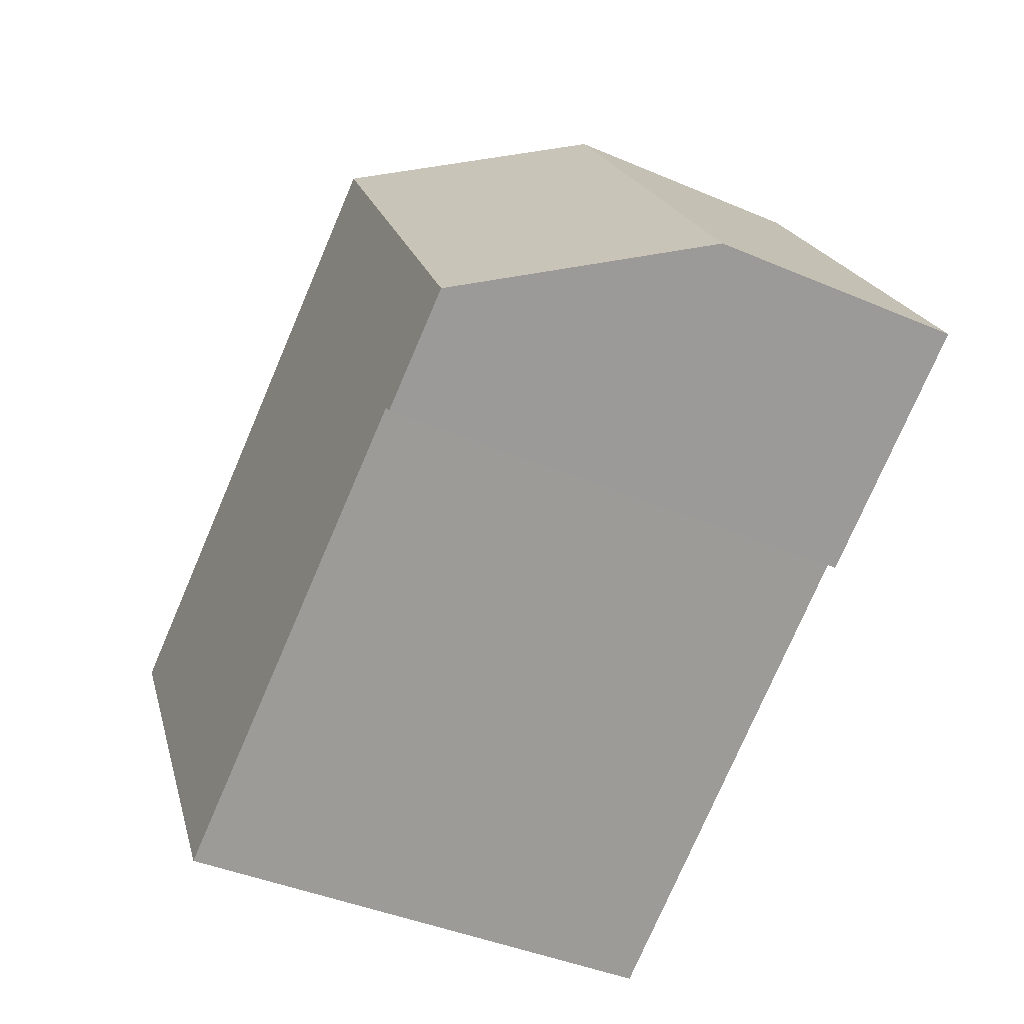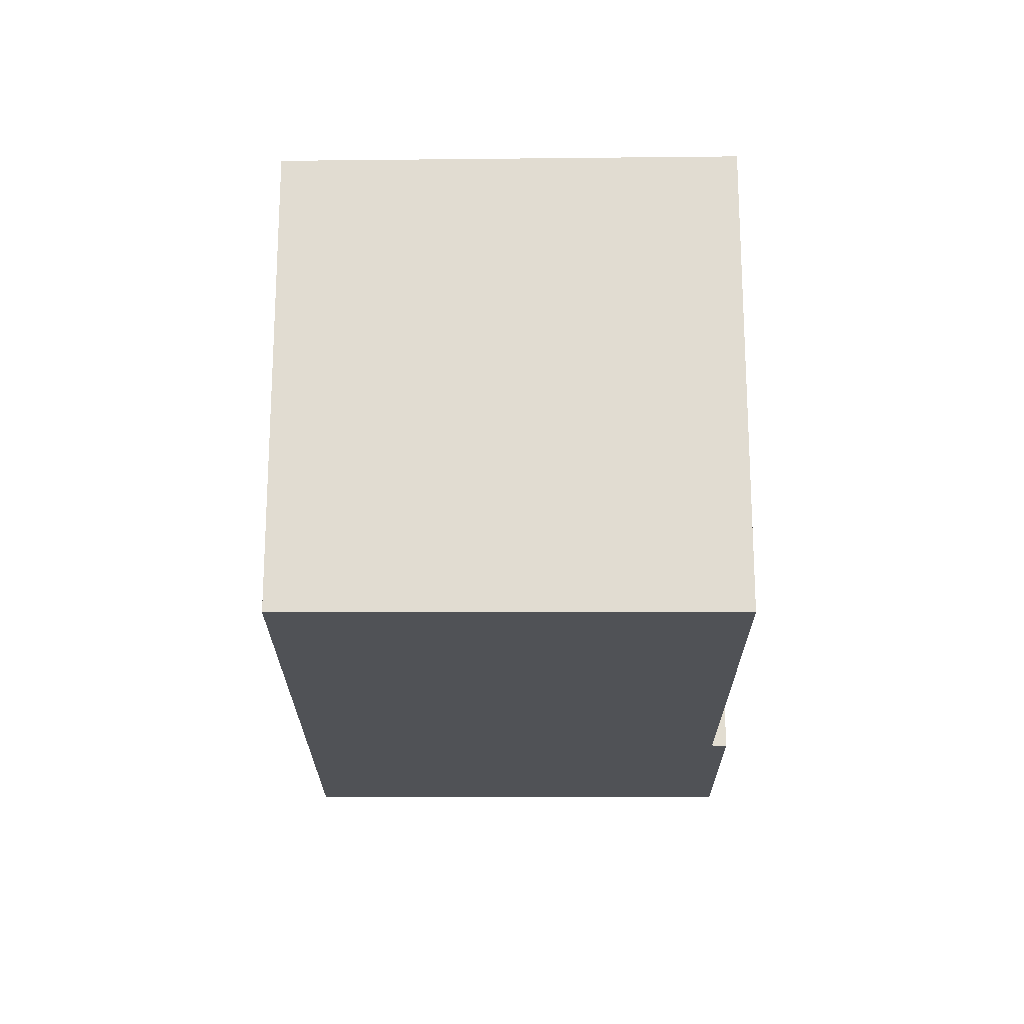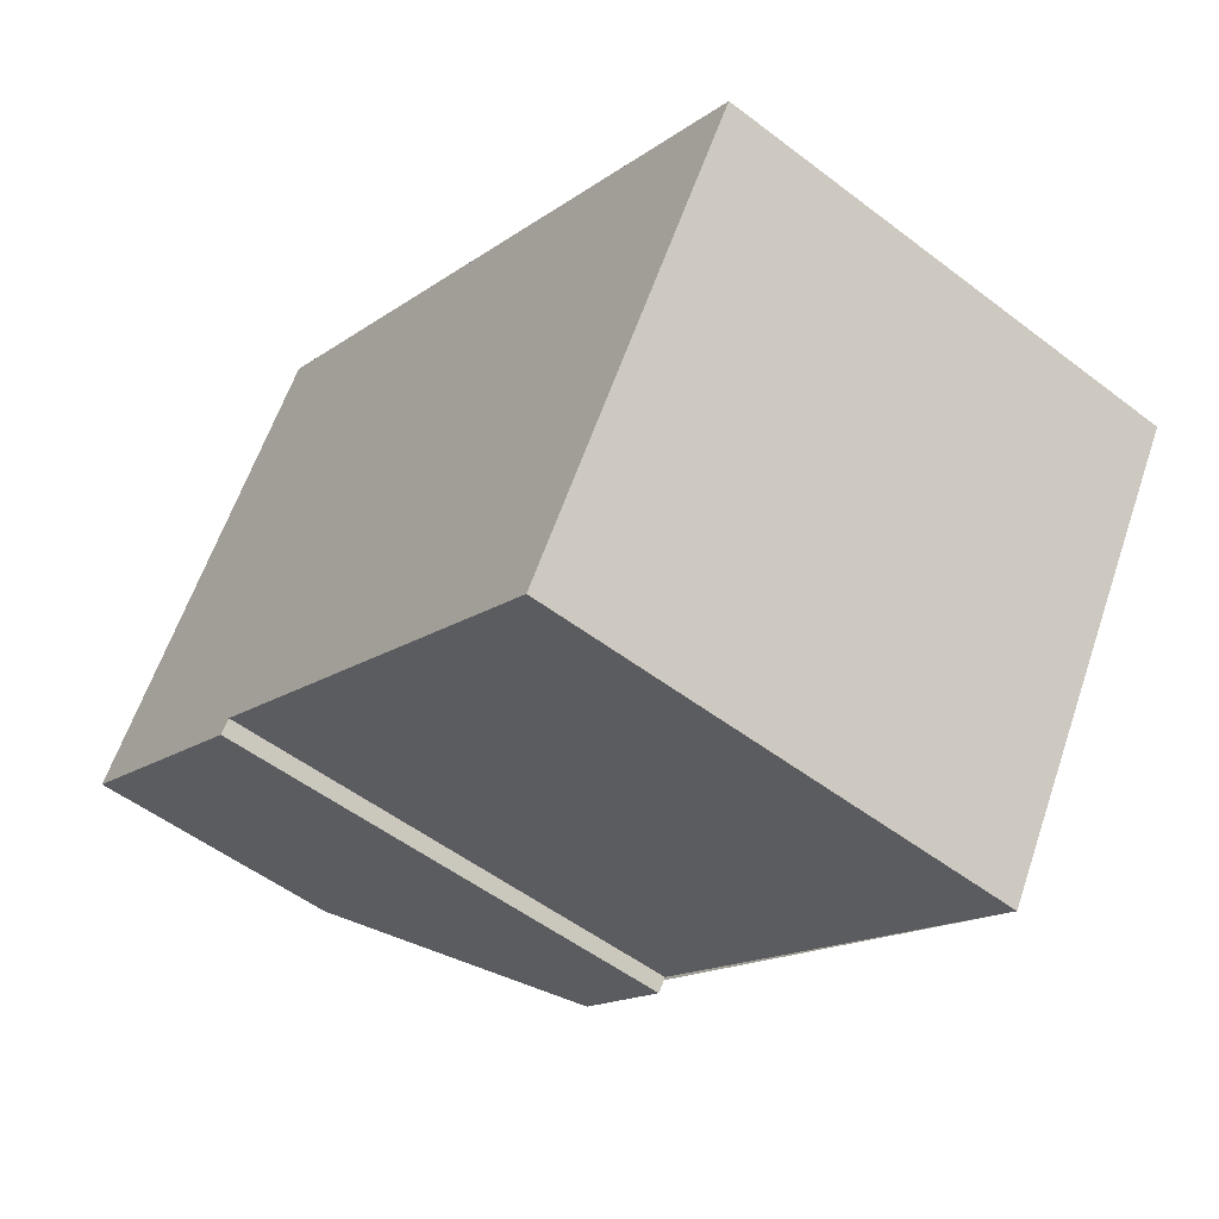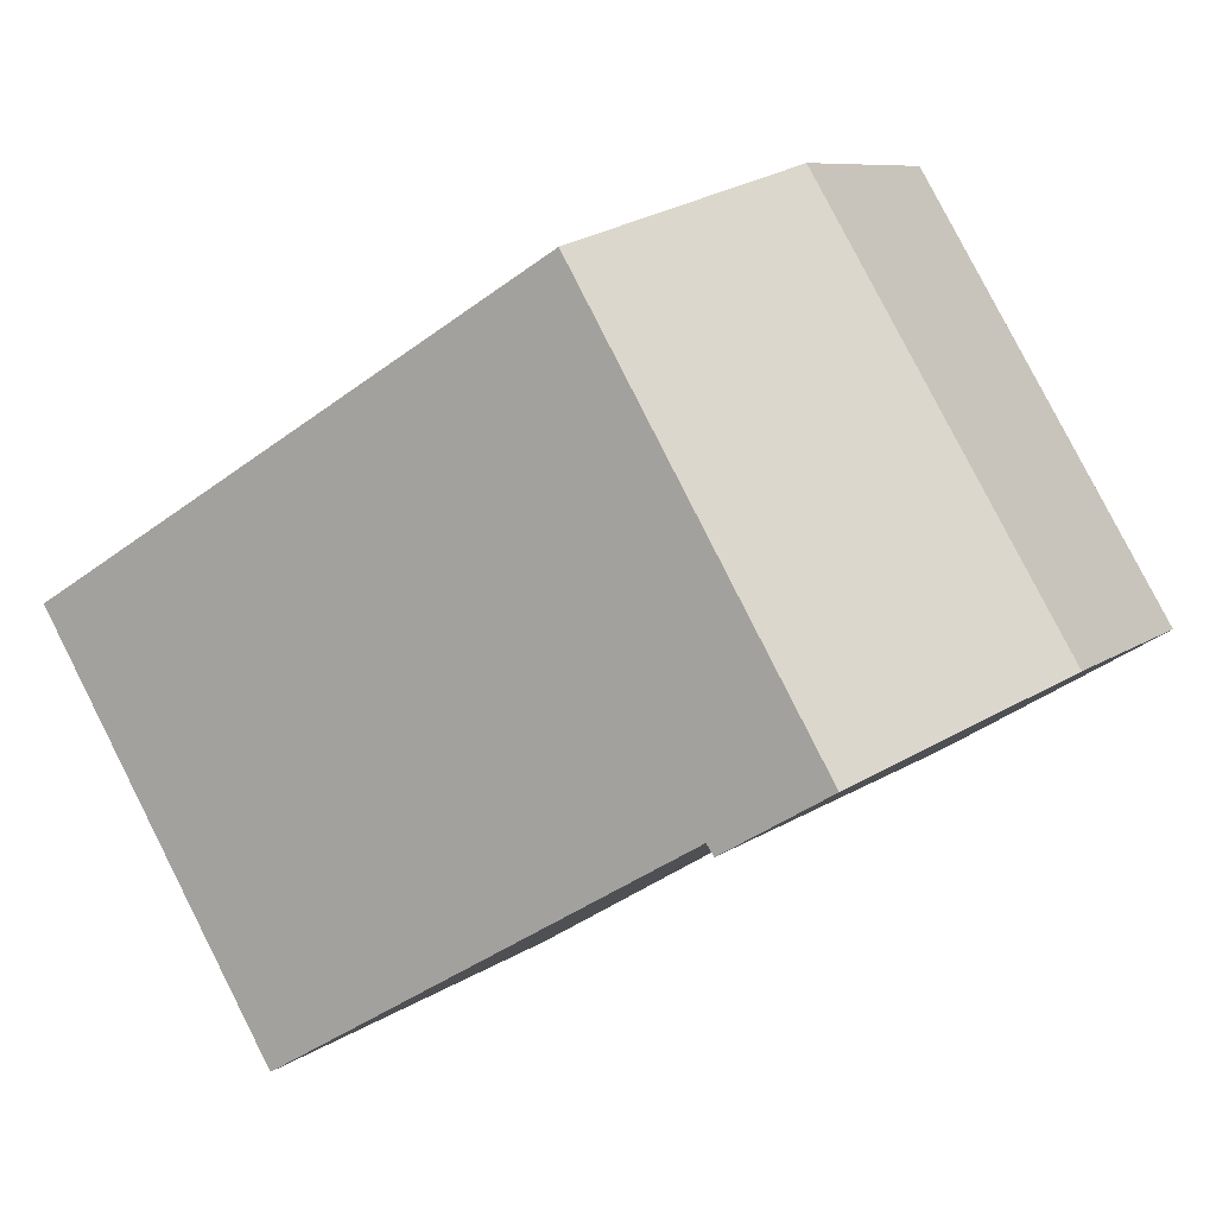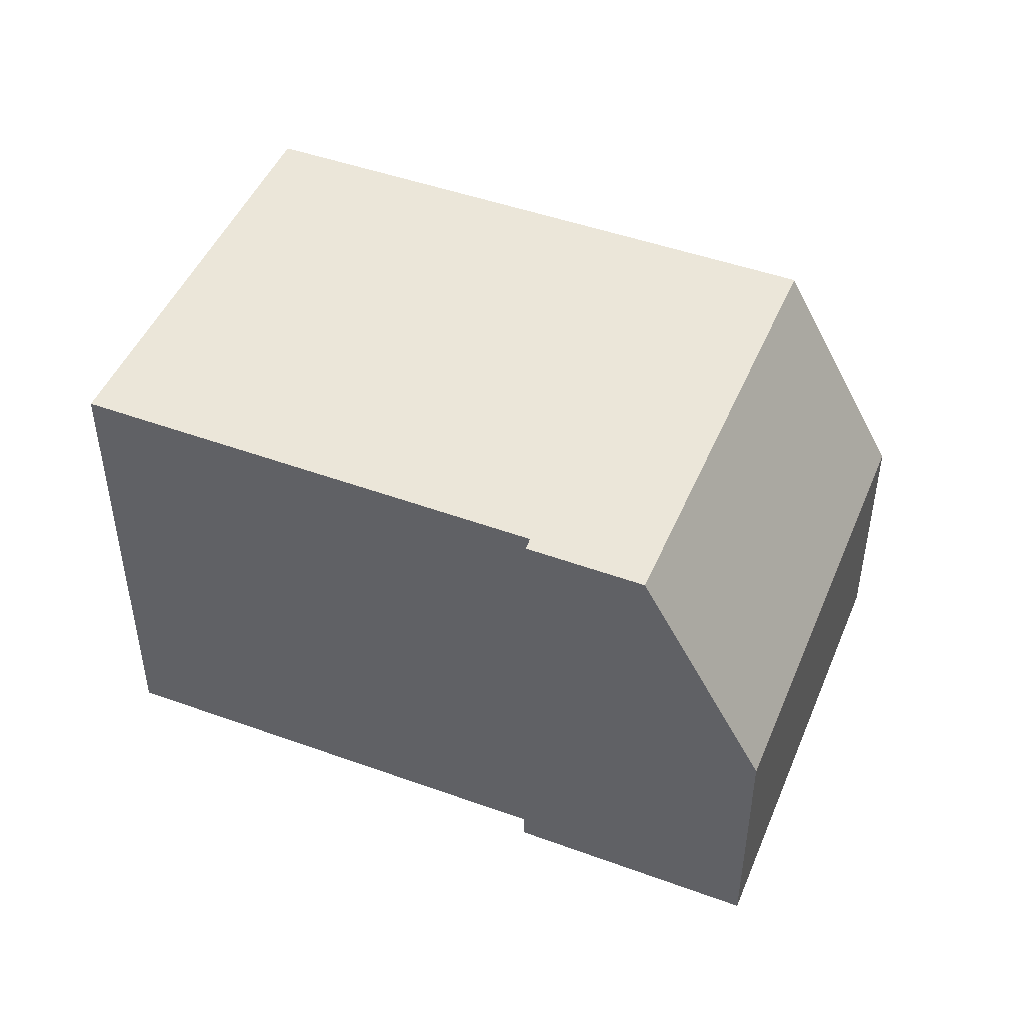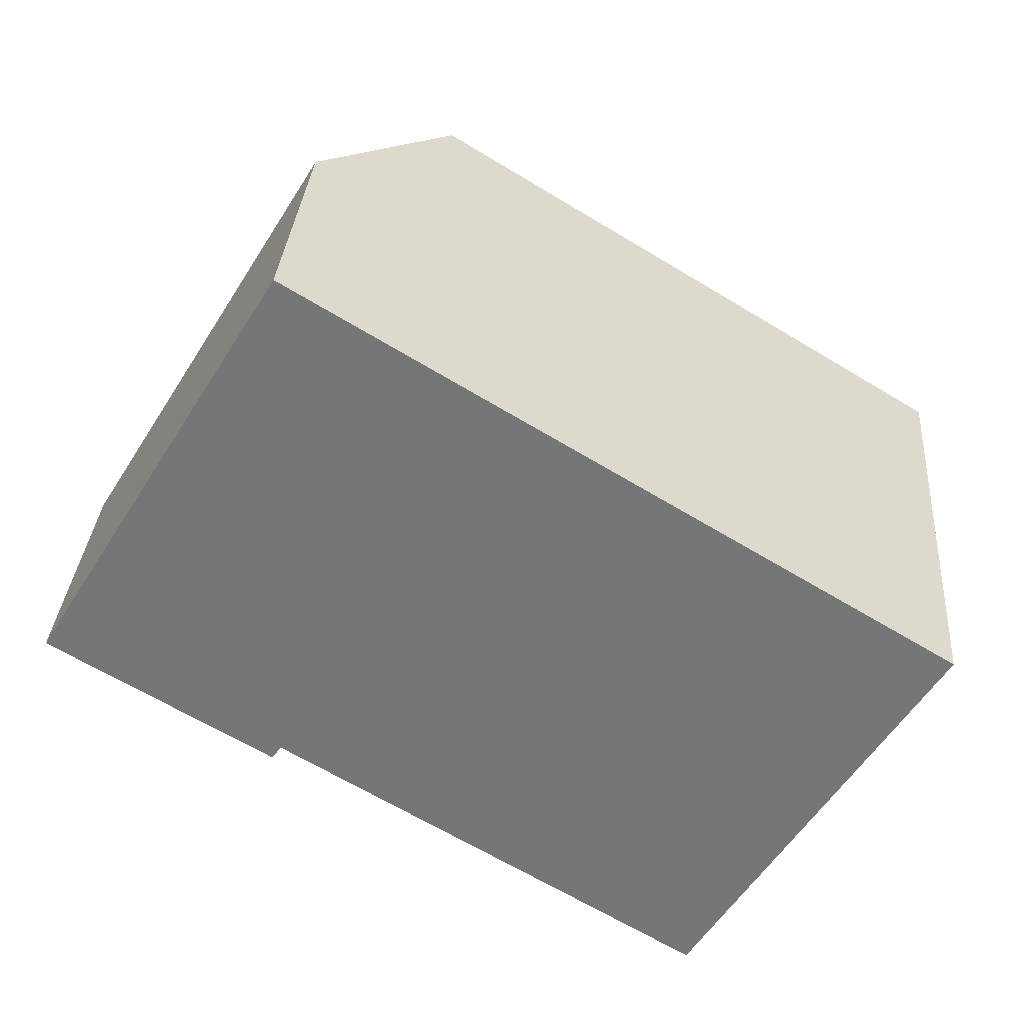
<metadata>
{"format":"obj","ext":"obj","renderer":"f3d","projection":"perspective","resolution":1024,"background":"white","views":[{"elev":-41.4,"azim":62.6,"up":"+Y"},{"elev":-20.8,"azim":-58.7,"up":"+Z"},{"elev":-52.7,"azim":-129.4,"up":"+Y"},{"elev":8.4,"azim":28.1,"up":"+Y"},{"elev":47.6,"azim":53.3,"up":"+Z"},{"elev":32.7,"azim":-175.6,"up":"+Y"}]}
</metadata>
<code>
v -1049 -2126 5.636
v -1042 -2128 5.702
v -1042 -2128 5.7
v -1047 -2131 5.697
v -1042 -2122 2.967
v -1039 -2127 2.974
v -1040 -2127 5.703
v -1043 -2123 5.639
v -1043 -2123 5.639
v -1040 -2127 5.703
v -1039 -2127 3.009
v -1042 -2122 3.002
v -1042 -2122 3.713
v -1039 -2127 3.725
v -1046 -2131 5.697
v -1049 -2126 5.636
v -1040 -2127 5.701
v -1042 -2128 5.7
v -1040 -2127 5.701
v -1039 -2127 3.009
v -1039 -2127 2.974
v -1039 -2127 3.725
v -1049 -2126 5.636
v -1049 -2126 5.636
v -1049 -2126 0
v -1049 -2126 0
v -1042 -2128 5.7
v -1042 -2128 5.702
v -1042 -2128 0
v -1042 -2128 0
v -1046 -2131 5.697
v -1042 -2128 5.7
v -1042 -2128 8.882e-16
v -1046 -2131 0
v -1049 -2126 5.636
v -1047 -2131 5.697
v -1047 -2131 8.882e-16
v -1049 -2126 0
v -1039 -2127 2.974
v -1042 -2122 2.967
v -1042 -2122 0
v -1039 -2127 4.441e-16
v -1039 -2127 3.009
v -1039 -2127 2.974
v -1039 -2127 0
v -1039 -2127 4.441e-16
v -1042 -2128 5.702
v -1040 -2127 5.703
v -1040 -2127 0
v -1042 -2128 0
v -1042 -2122 3.713
v -1043 -2123 5.639
v -1043 -2123 8.882e-16
v -1042 -2122 0
v -1039 -2127 3.725
v -1039 -2127 3.009
v -1039 -2127 4.441e-16
v -1039 -2127 0
v -1042 -2122 2.967
v -1042 -2122 3.002
v -1042 -2122 -4.441e-16
v -1042 -2122 0
v -1042 -2122 3.002
v -1042 -2122 3.713
v -1042 -2122 0
v -1042 -2122 -4.441e-16
v -1040 -2127 5.703
v -1039 -2127 3.725
v -1039 -2127 0
v -1040 -2127 0
v -1047 -2131 5.697
v -1046 -2131 5.697
v -1046 -2131 0
v -1047 -2131 8.882e-16
v -1043 -2123 5.639
v -1049 -2126 5.636
v -1049 -2126 0
v -1043 -2123 8.882e-16
v -1042 -2128 5.7
v -1042 -2128 5.7
v -1042 -2128 0
v -1042 -2128 8.882e-16
v -1039 -2127 2.974
v -1039 -2127 2.974
v -1039 -2127 4.441e-16
v -1039 -2127 0
v -1049 -2126 0
v -1042 -2122 0
v -1039 -2127 0
v -1042 -2128 0
v -1042 -2128 0
v -1047 -2131 0
f 19 7 2 18
f 21 6 11 20
f 22 14 10 17
f 20 11 14 22
f 15 4 1 16
f 18 3 15 16 8 19
f 20 12 5 21
f 17 9 13 22
f 22 13 12 20
f 24 25 26 23
f 28 29 30 27
f 32 33 34 31
f 36 37 38 35
f 40 41 42 39
f 44 45 46 43
f 48 49 50 47
f 52 53 54 51
f 56 57 58 55
f 60 61 62 59
f 64 65 66 63
f 68 69 70 67
f 72 73 74 71
f 76 77 78 75
f 80 81 82 79
f 84 85 86 83
f 88 89 90 91 92 87

</code>
